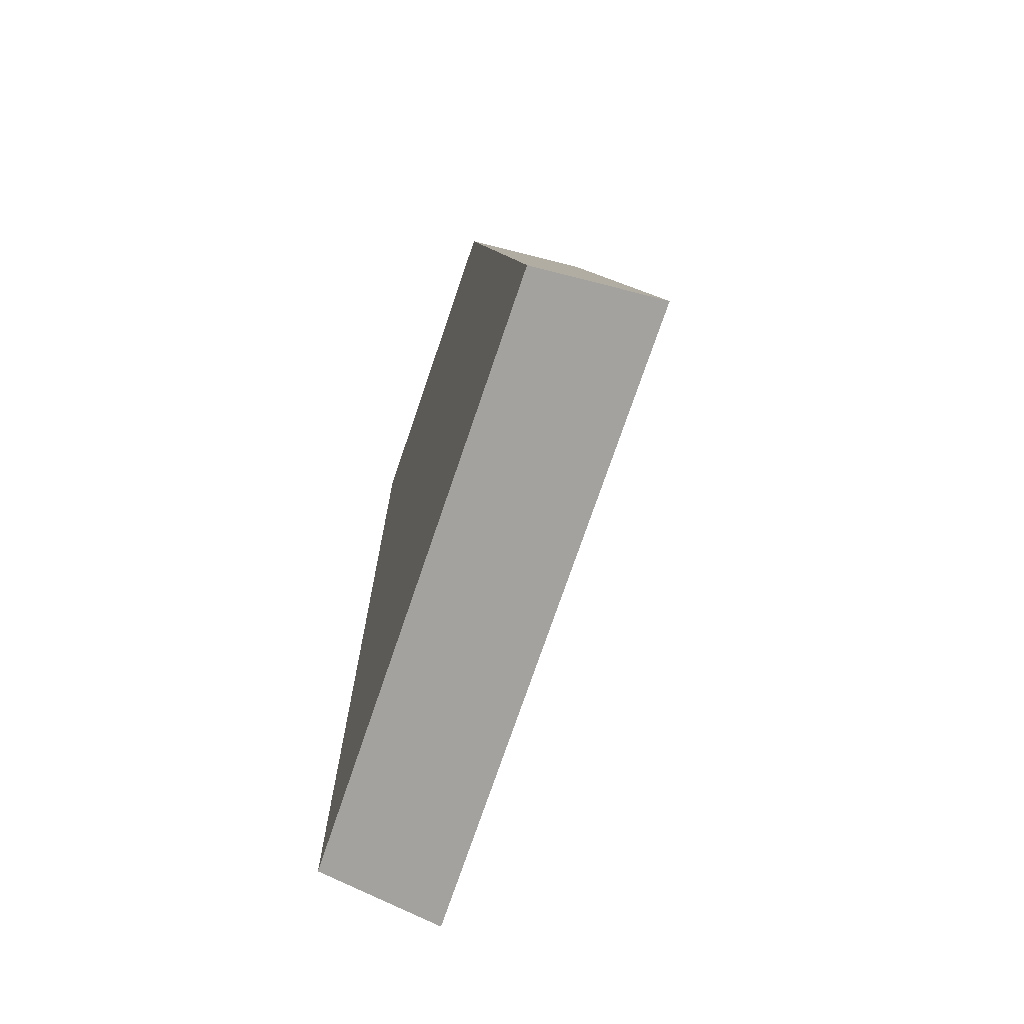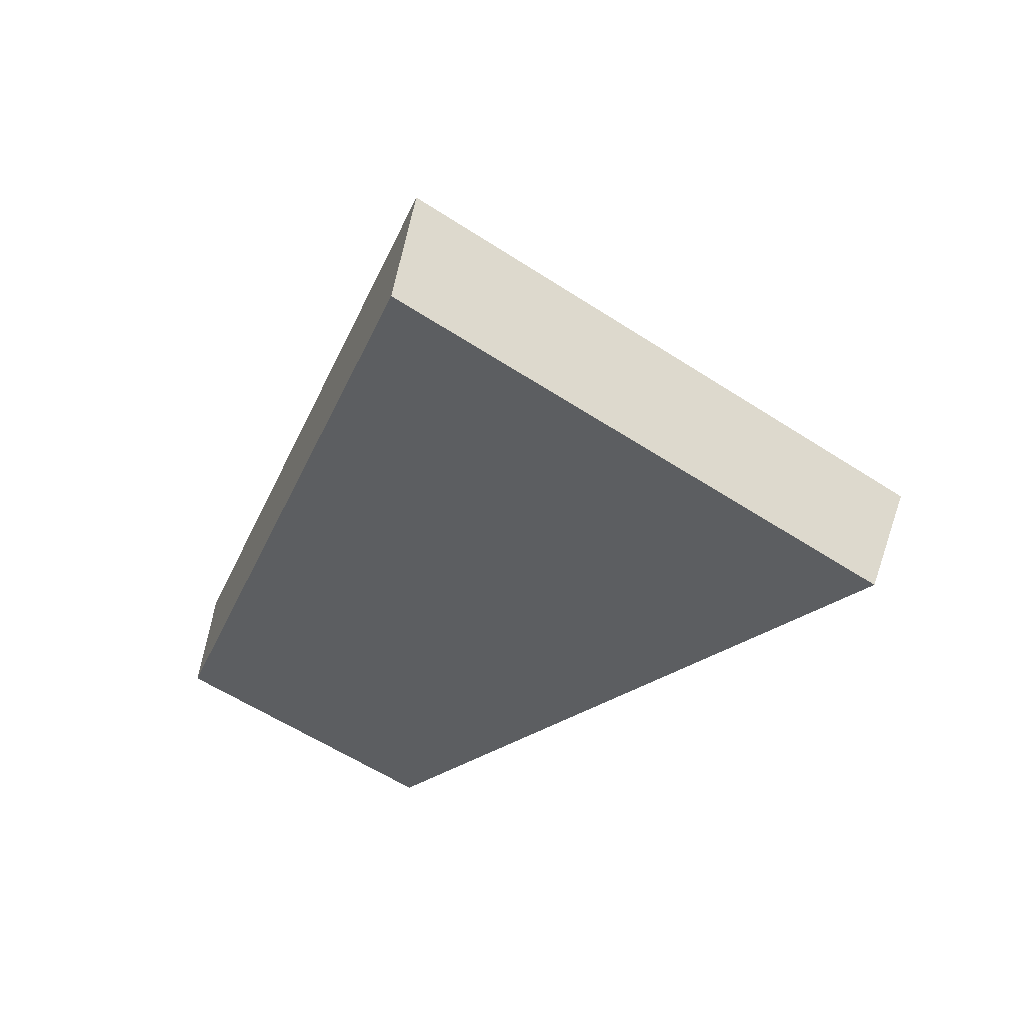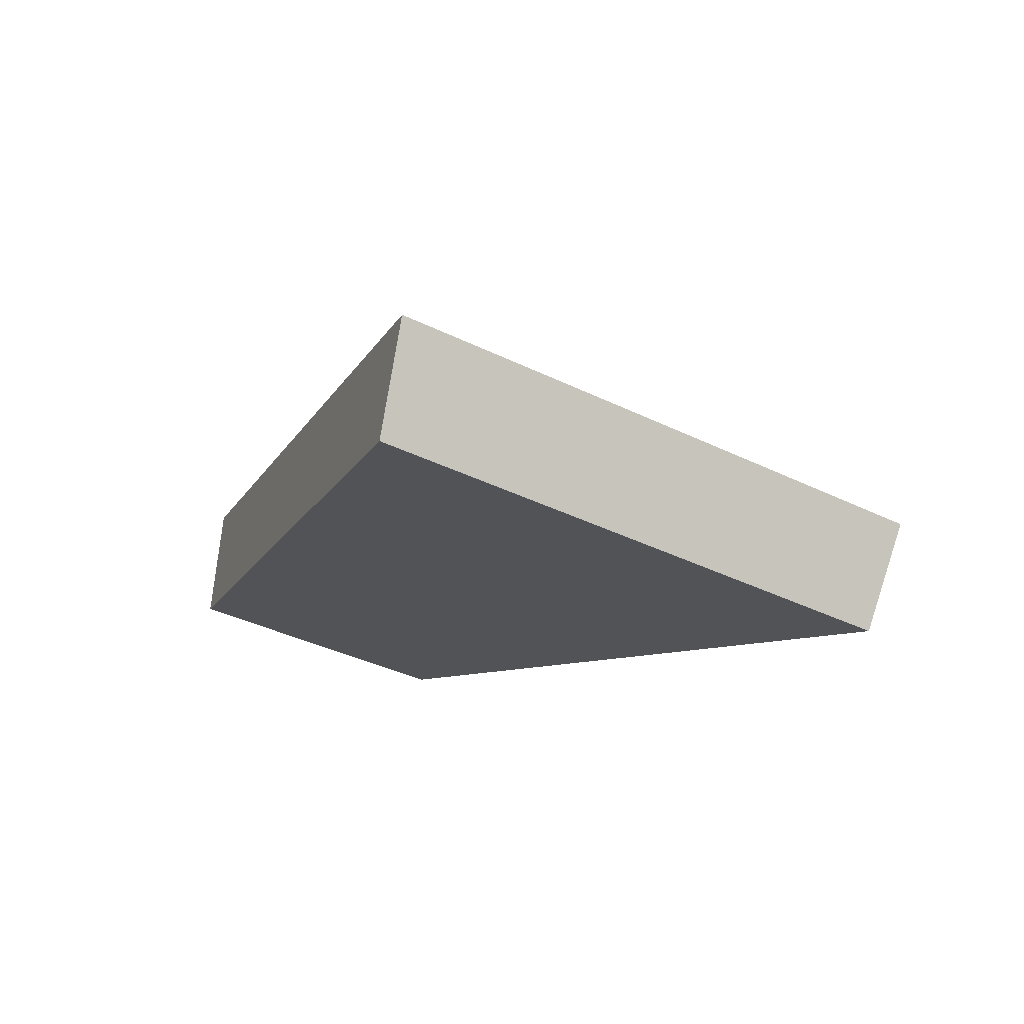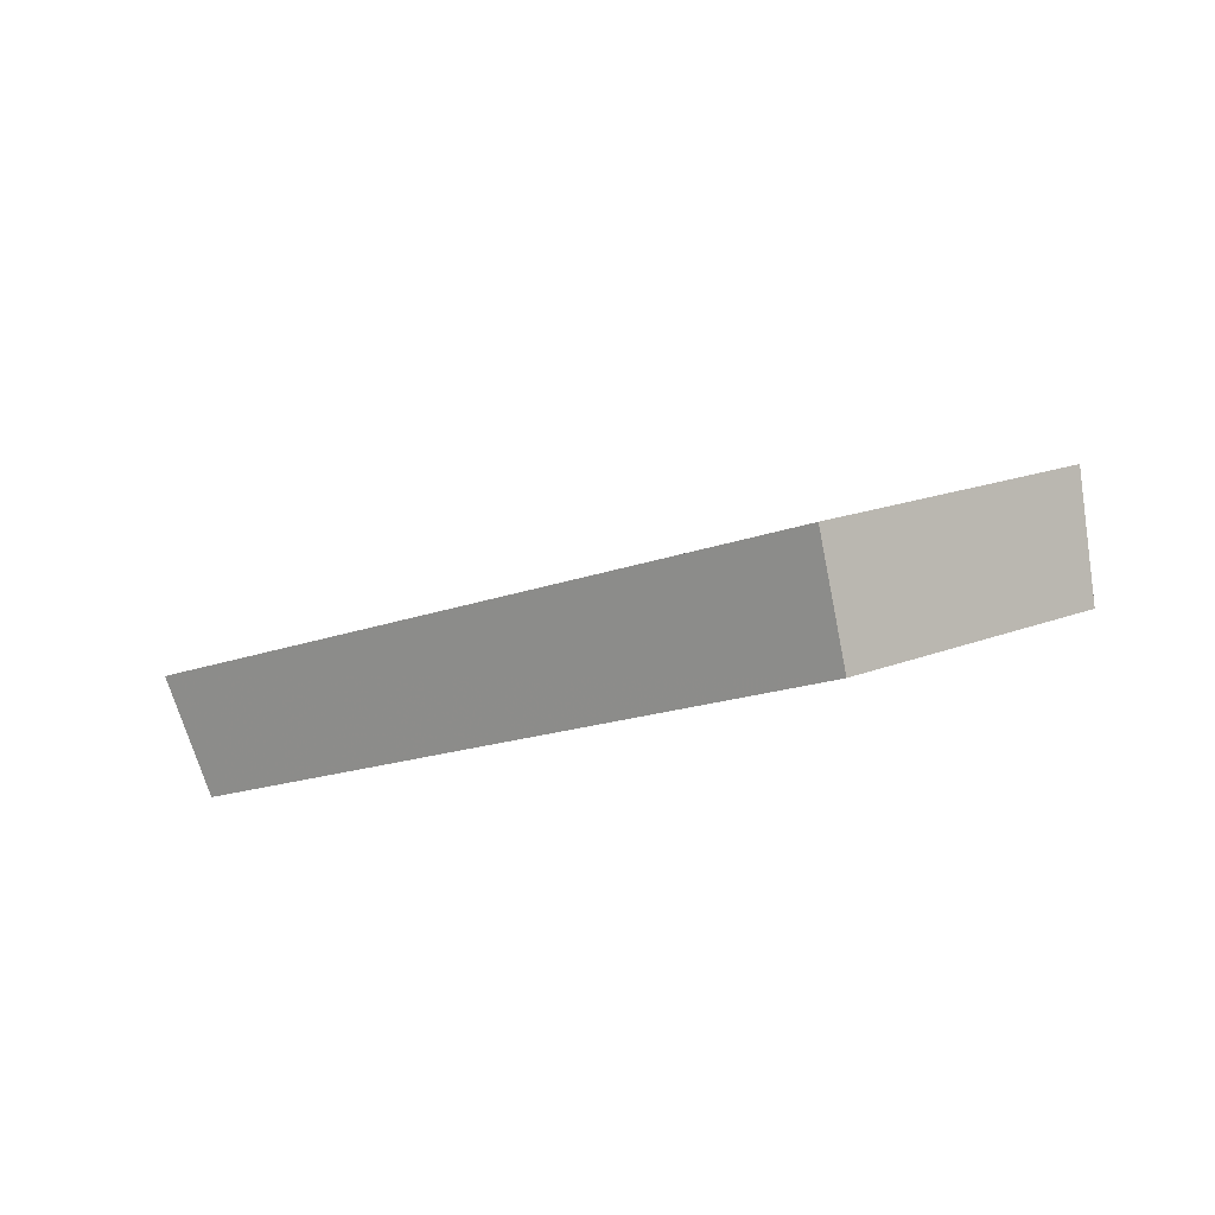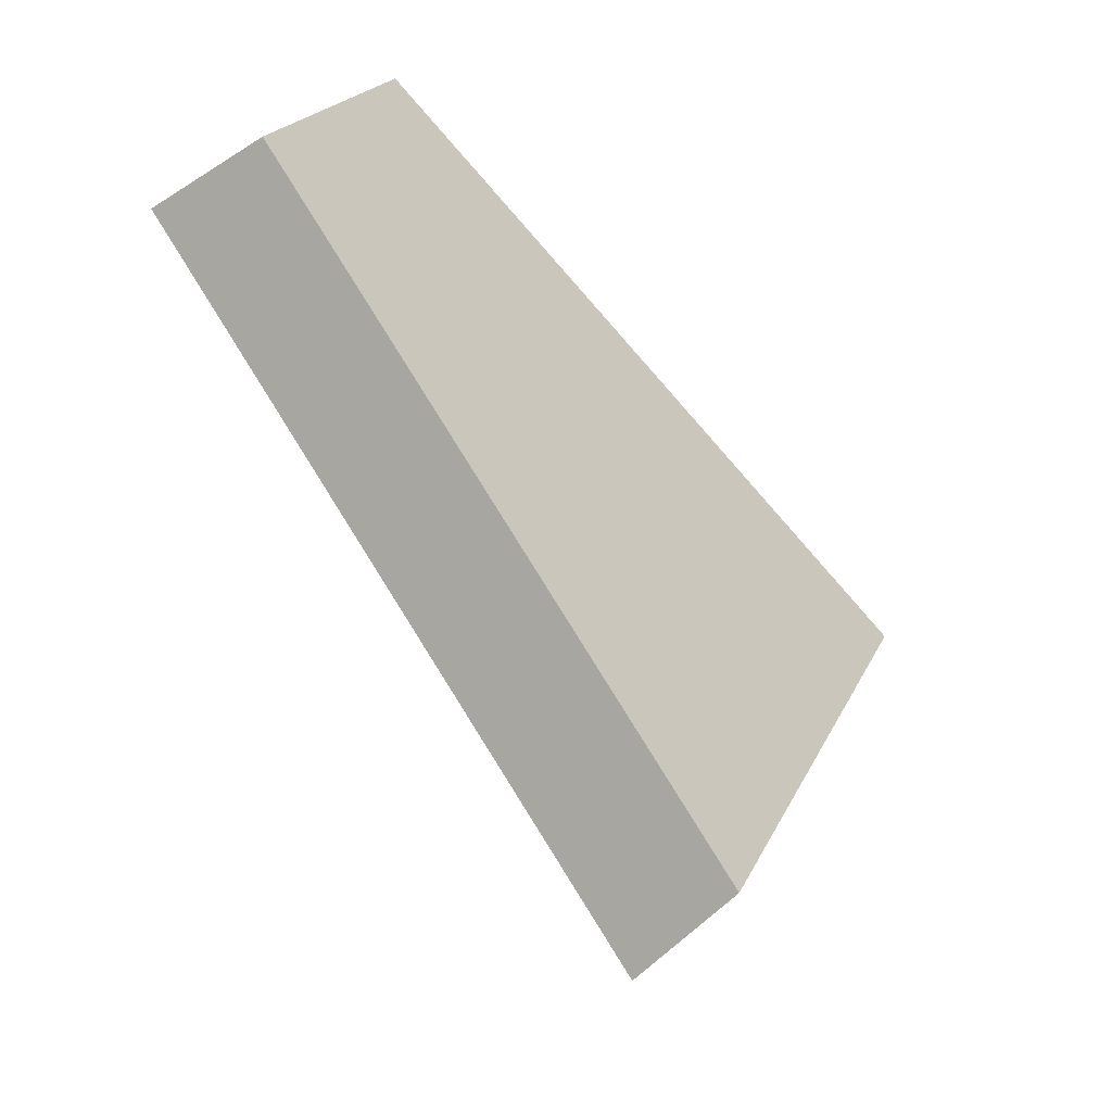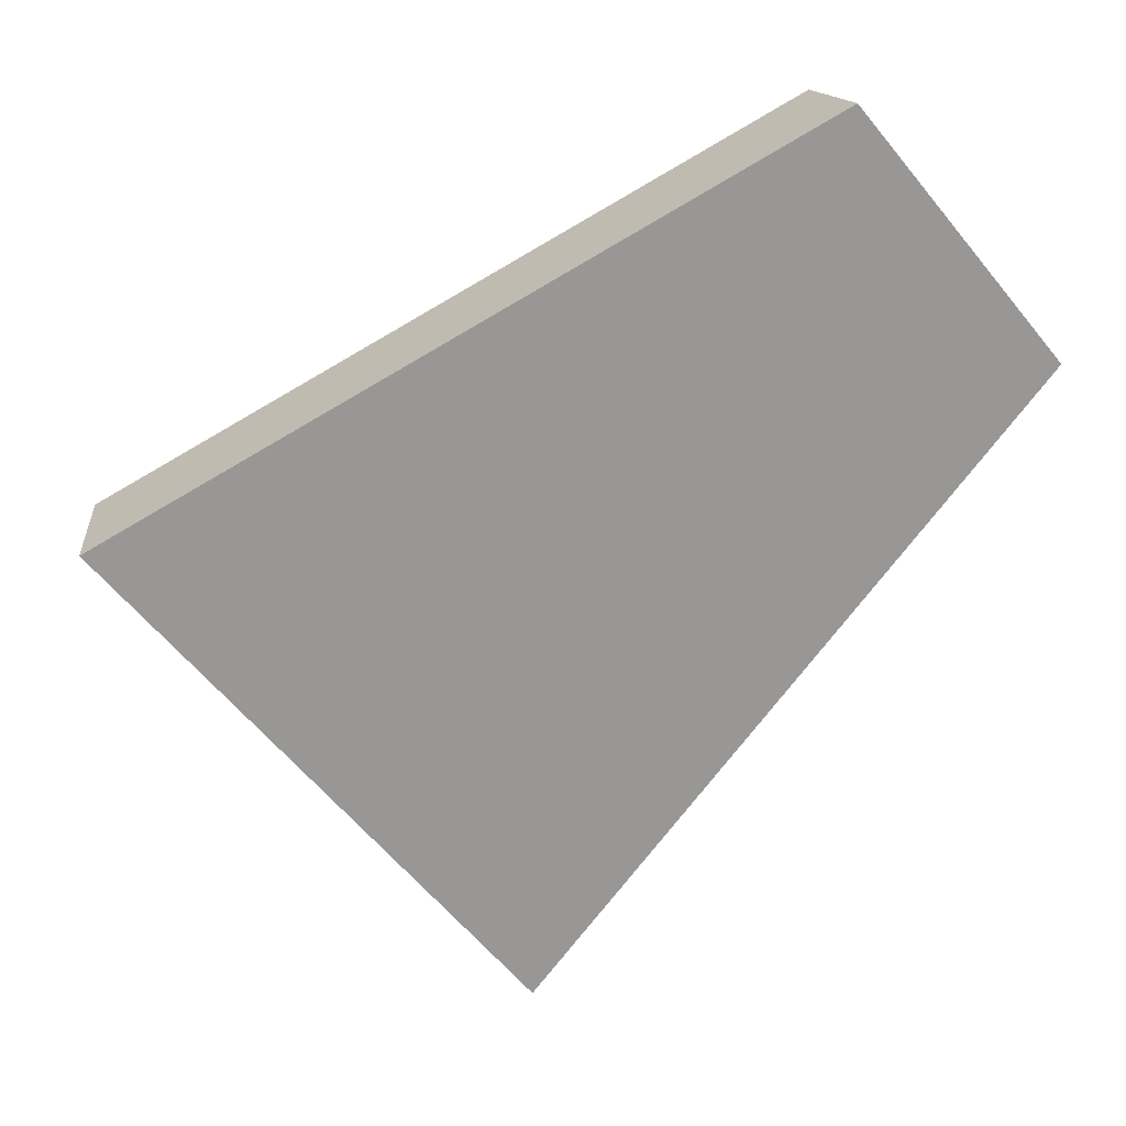
<metadata>
{"format":"obj","ext":"obj","renderer":"f3d","projection":"perspective","resolution":1024,"background":"white","views":[{"elev":-22.1,"azim":62.6,"up":"+Z"},{"elev":-56.9,"azim":99.5,"up":"+Y"},{"elev":-36.1,"azim":100.8,"up":"+Y"},{"elev":15.3,"azim":-87.7,"up":"+Y"},{"elev":-29.6,"azim":-63.6,"up":"+Z"},{"elev":8.3,"azim":153.8,"up":"+Z"}]}
</metadata>
<code>
v 2.135 0.1288 2.681
v 2.141 0.1288 2.688
v 2.132 0.1325 2.693
v 2.129 0.1325 2.69
v 2.133 0.1343 2.693
v 2.132 0.1325 2.693
v 2.141 0.1288 2.688
v 2.142 0.1305 2.687
v 2.129 0.1343 2.69
v 2.129 0.1325 2.69
v 2.132 0.1325 2.693
v 2.133 0.1343 2.693
v 2.142 0.1305 2.687
v 2.141 0.1288 2.688
v 2.135 0.1288 2.681
v 2.135 0.1305 2.68
v 2.135 0.1305 2.68
v 2.135 0.1288 2.681
v 2.129 0.1325 2.69
v 2.129 0.1343 2.69
v 2.129 0.1343 2.69
v 2.133 0.1343 2.693
v 2.142 0.1305 2.687
v 2.135 0.1305 2.68
f 1 2 3
f 1 3 4
f 5 6 7
f 5 7 8
f 9 10 11
f 9 11 12
f 13 14 15
f 13 15 16
f 17 18 19
f 17 19 20
f 21 22 23
f 21 23 24

</code>
